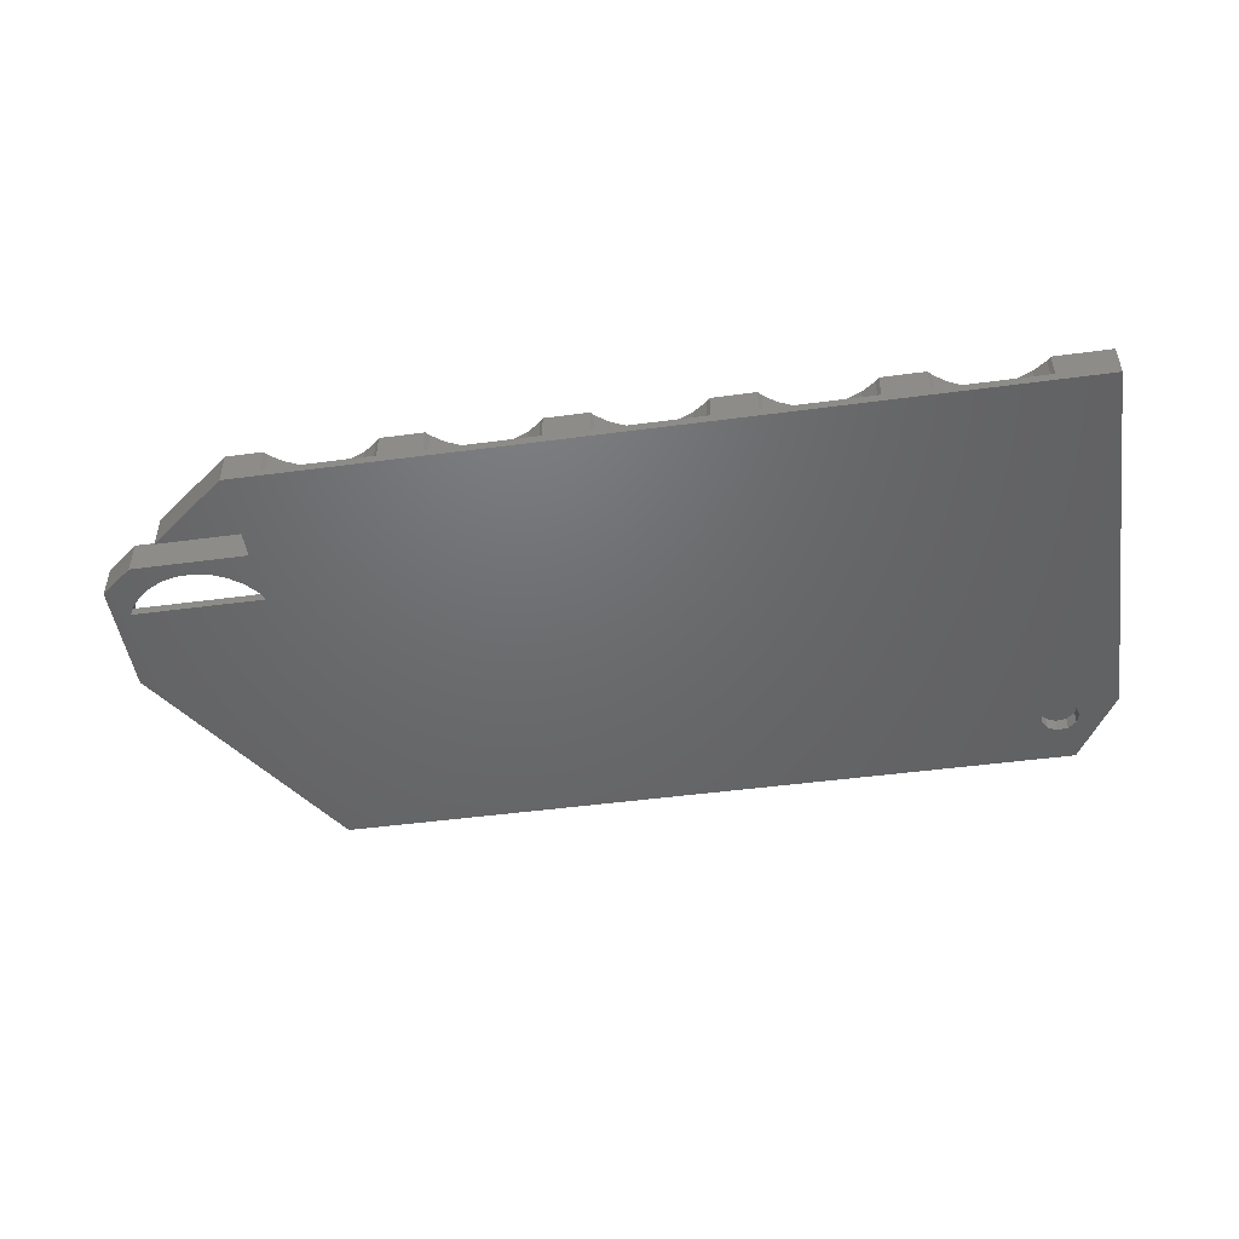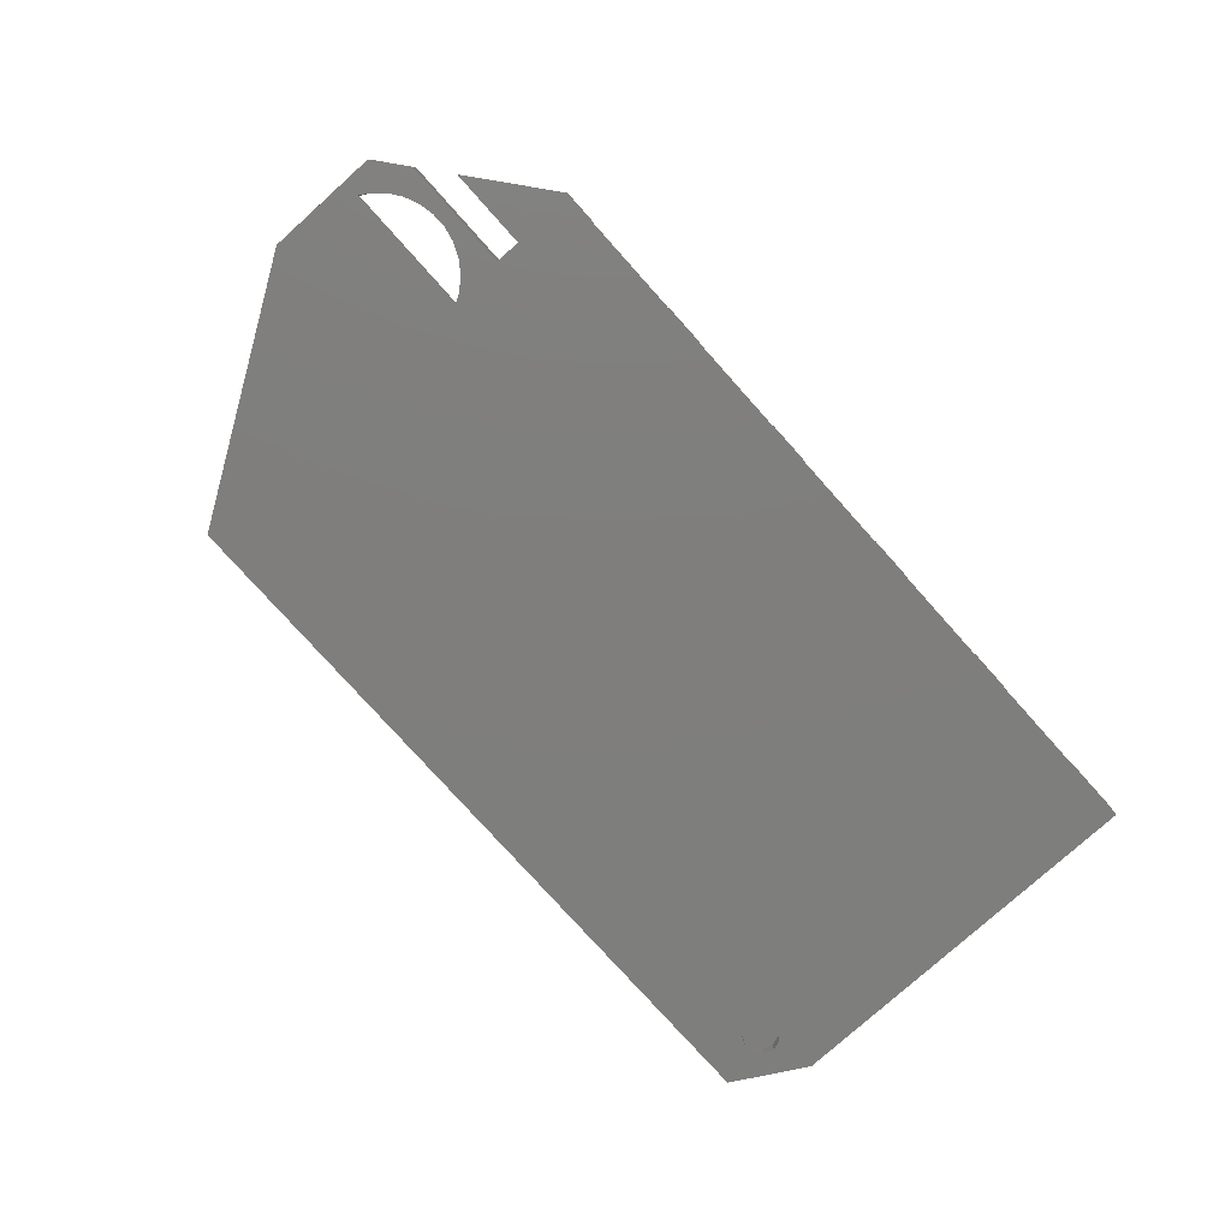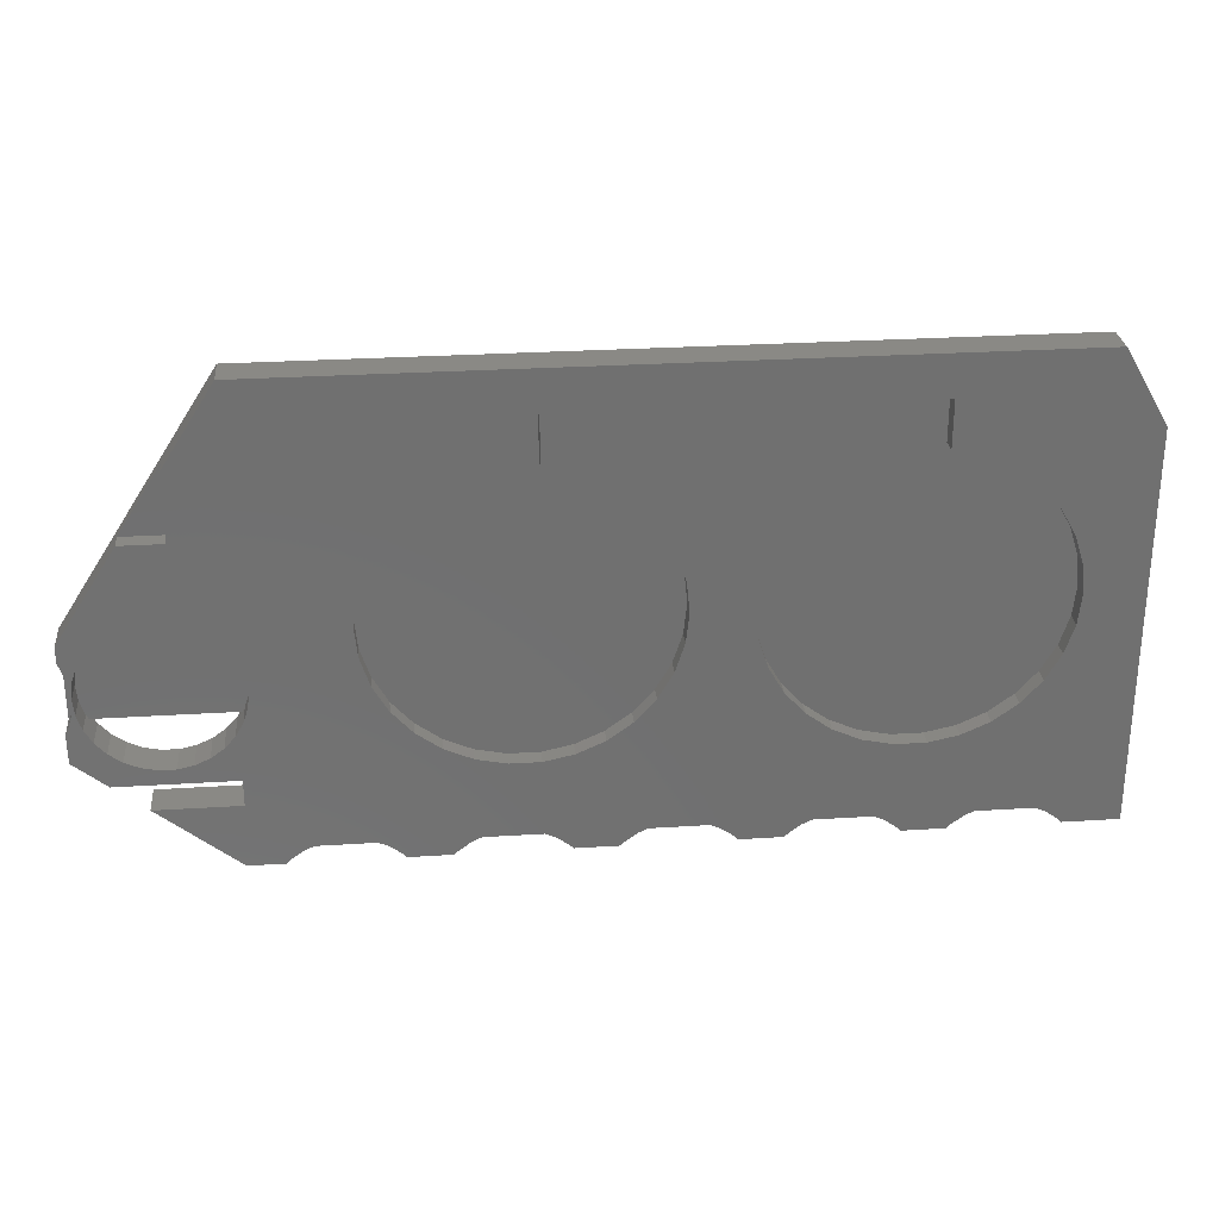
<metadata>
{"format":"stl","ext":"stl","renderer":"f3d","projection":"perspective","resolution":1024,"background":"white","views":[{"elev":-48.2,"azim":8.5,"up":"+Z"},{"elev":-78.2,"azim":-48.1,"up":"+Z"},{"elev":28.0,"azim":-5.5,"up":"+Y"}]}
</metadata>
<code>
# stl→obj: 358 verts, 718 faces
v 161.3 79 1.5
v 160.7 79.66 6
v 160.7 79.66 1.5
v 161.3 79 6
v 158.5 81.26 1.5
v 158.5 81.26 6
v 156 82.36 1.5
v 153.4 82.93 1.5
v 150.6 82.93 1.5
v 148 82.36 1.5
v 142.7 79 1.5
v 145.5 81.26 1.5
v 143.3 79.66 1.5
v 150.6 82.93 6
v 148 82.36 6
v 156 82.36 6
v 153.4 82.93 6
v 145.5 81.26 6
v 142.7 79 6
v 143.3 79.66 6
v 184.5 81.26 1.5
v 187.3 79 1.5
v 186.7 79.66 1.5
v 182 82.36 1.5
v 179.4 82.93 1.5
v 176.6 82.93 1.5
v 174 82.36 1.5
v 168.7 79 1.5
v 171.5 81.26 1.5
v 169.3 79.66 1.5
v 168.7 79 6
v 169.3 79.66 6
v 179.4 82.93 6
v 176.6 82.93 6
v 174 82.36 6
v 171.5 81.26 6
v 184.5 81.26 6
v 182 82.36 6
v 186.7 79.66 6
v 187.3 79 6
v 194.7 79 6
v 195.3 79.66 1.5
v 195.3 79.66 6
v 194.7 79 1.5
v 202.6 82.93 1.5
v 205.4 82.93 6
v 202.6 82.93 6
v 205.4 82.93 1.5
v 208 82.36 6
v 208 82.36 1.5
v 213.3 79 1.5
v 212.7 79.66 6
v 212.7 79.66 1.5
v 213.3 79 6
v 197.5 81.26 1.5
v 200 82.36 6
v 197.5 81.26 6
v 200 82.36 1.5
v 210.5 81.26 1.5
v 210.5 81.26 6
v 236.5 81.26 1.5
v 239.3 79 1.5
v 238.7 79.66 1.5
v 234 82.36 1.5
v 231.4 82.93 1.5
v 228.6 82.93 1.5
v 226 82.36 1.5
v 220.7 79 1.5
v 223.5 81.26 1.5
v 221.3 79.66 1.5
v 220.7 79 6
v 221.3 79.66 6
v 231.4 82.93 6
v 228.6 82.93 6
v 223.5 81.26 6
v 226 82.36 6
v 236.5 81.26 6
v 234 82.36 6
v 238.7 79.66 6
v 239.3 79 6
v 262.5 81.26 1.5
v 265.3 79 1.5
v 264.7 79.66 1.5
v 260 82.36 1.5
v 257.4 82.93 1.5
v 254.6 82.93 1.5
v 252 82.36 1.5
v 246.7 79 1.5
v 249.5 81.26 1.5
v 247.3 79.66 1.5
v 246.7 79 6
v 247.3 79.66 6
v 257.4 82.93 6
v 254.6 82.93 6
v 252 82.36 6
v 249.5 81.26 6
v 262.5 81.26 6
v 260 82.36 6
v 264.7 79.66 6
v 265.3 79 6
v 137 90 0
v 137 94.5 6
v 137 94.5 0
v 137 90 6
v 117.1 94.5 0
v 117.1 94.5 6
v 122.8 90 6
v 122.8 90 0
v 111.5 115.9 1.5
v 113 110 1.5
v 112.7 112.7 1.5
v 111.9 115.3 1.5
v 112.7 107.3 1.5
v 111.5 104.1 1.5
v 111.9 104.7 1.5
v 111.9 115.3 6
v 112.7 112.7 6
v 113 110 6
v 111.5 115.9 6
v 112.7 107.3 6
v 111.9 104.7 6
v 111.5 104.1 6
v 134.7 100.3 0
v 132.5 98.74 6
v 134.7 100.3 6
v 132.5 98.74 0
v 138.7 112.7 1.5
v 137.9 115.3 6
v 137.9 115.3 1.5
v 138.7 112.7 6
v 130 97.64 6
v 130 97.64 0
v 132.5 121.3 1.5
v 134.7 119.7 6
v 132.5 121.3 6
v 134.7 119.7 1.5
v 138.7 107.3 1.5
v 139 110 6
v 139 110 1.5
v 138.7 107.3 6
v 137.5 104 0
v 136.5 102.4 0
v 137.5 104 1.5
v 137.9 104.7 6
v 137.9 104.7 1.5
v 136.5 102.4 6
v 127.4 97.07 6
v 127.4 97.07 0
v 122 122.4 1.5
v 124.6 122.9 6
v 122 122.4 6
v 124.6 122.9 1.5
v 114.1 115.3 6
v 115.5 117.6 1.5
v 115.5 117.6 6
v 114.1 115.3 1.5
v 114.1 104.7 6
v 114.5 104 1.5
v 114.1 104.7 1.5
v 115.5 102.4 6
v 115.5 102.4 0
v 114.5 104 0
v 136.5 117.6 6
v 136.5 117.6 1.5
v 127.4 122.9 1.5
v 130 122.4 6
v 127.4 122.9 6
v 130 122.4 1.5
v 119.5 121.3 1.5
v 119.5 121.3 6
v 122 97.64 0
v 119.5 98.74 6
v 122 97.64 6
v 119.5 98.74 0
v 124.6 97.07 0
v 124.6 97.07 6
v 117.3 100.3 6
v 117.3 100.3 0
v 113.3 107.3 6
v 113.3 107.3 1.5
v 113.3 112.7 1.5
v 113.3 112.7 6
v 117.3 119.7 1.5
v 117.3 119.7 6
v 275 79 6
v 275 147.2 0
v 275 147.2 6
v 275 79 0
v 111.5 99 6
v 256.7 138.6 6
v 267.6 160 6
v 265 120 6
v 264.5 114.8 6
v 264.5 125.2 6
v 262.8 130.2 6
v 260.2 134.7 6
v 252.5 141.7 6
v 243 153 6
v 247.7 143.8 6
v 240 153 6
v 237.4 144.9 6
v 240 144.9 6
v 232.3 143.8 6
v 227.5 141.7 6
v 183 153 6
v 215.5 114.8 6
v 205 120 6
v 215 120 6
v 215.5 125.2 6
v 200.2 105.3 6
v 202.8 109.8 6
v 204.5 114.8 6
v 204.5 125.2 6
v 217.2 130.2 6
v 202.8 130.2 6
v 219.8 134.7 6
v 200.2 134.7 6
v 223.3 138.6 6
v 192.5 141.7 6
v 196.7 138.6 6
v 187.7 143.8 6
v 137.9 160 6
v 180 153 6
v 177.4 144.9 6
v 180 144.9 6
v 172.3 143.8 6
v 167.5 141.7 6
v 159.8 105.3 6
v 155 120 6
v 155.5 125.2 6
v 155.5 114.8 6
v 129 135 6
v 157.2 130.2 6
v 159.8 134.7 6
v 163.3 138.6 6
v 129 146.2 6
v 121.8 135 6
v 111.5 119 6
v 262.8 109.8 6
v 260.2 105.3 6
v 256.7 101.4 6
v 252.5 98.35 6
v 247.7 96.22 6
v 242.6 95.14 6
v 237.4 95.14 6
v 232.3 96.22 6
v 227.5 98.35 6
v 223.3 101.4 6
v 219.8 105.3 6
v 217.2 109.8 6
v 243 144.8 6
v 196.7 101.4 6
v 192.5 98.35 6
v 187.7 96.22 6
v 182.6 95.14 6
v 177.4 95.14 6
v 172.3 96.22 6
v 167.5 98.35 6
v 163.3 101.4 6
v 157.2 109.8 6
v 183 144.8 6
v 136.5 79 6
v 266.4 147 0
v 267.8 148.2 0
v 268.3 150 0
v 264.5 146.7 0
v 262.8 147.5 0
v 261.8 149.1 0
v 137.9 160 0
v 261.8 150.9 0
v 136.5 79 0
v 267.8 151.8 0
v 267.6 160 0
v 266.4 153 0
v 264.5 153.3 0
v 262.8 152.5 0
v 111.5 119 0
v 111.5 99 0
v 262.8 147.5 2.2
v 261.8 149.1 2.2
v 267.8 151.8 2.2
v 266.4 153 2.2
v 268.3 150 2.2
v 264.5 153.3 2.2
v 266.4 147 2.2
v 267.8 148.2 2.2
v 262.8 152.5 2.2
v 261.8 150.9 2.2
v 264.5 146.7 2.2
v 129 135 3
v 129 146.2 3
v 121.8 135 3
v 264.5 125.2 3
v 262.8 130.2 3
v 265 120 3
v 260.2 134.7 3
v 264.5 114.8 3
v 237.4 95.14 3
v 232.3 96.22 3
v 215.5 114.8 3
v 217.2 109.8 3
v 223.3 138.6 3
v 219.8 134.7 3
v 242.6 95.14 3
v 256.7 138.6 3
v 227.5 98.35 3
v 247.7 143.8 3
v 252.5 141.7 3
v 262.8 109.8 3
v 256.7 101.4 3
v 260.2 105.3 3
v 227.5 141.7 3
v 232.3 143.8 3
v 219.8 105.3 3
v 223.3 101.4 3
v 243 144.8 3
v 247.7 96.22 3
v 252.5 98.35 3
v 237.4 144.9 3
v 217.2 130.2 3
v 215.5 125.2 3
v 240 144.9 3
v 215 120 3
v 243 153 3
v 240 153 3
v 157.2 130.2 3
v 155.5 125.2 3
v 205 120 3
v 204.5 125.2 3
v 183 144.8 3
v 187.7 143.8 3
v 202.8 130.2 3
v 196.7 101.4 3
v 192.5 98.35 3
v 200.2 134.7 3
v 196.7 138.6 3
v 172.3 143.8 3
v 177.4 144.9 3
v 155 120 3
v 155.5 114.8 3
v 157.2 109.8 3
v 180 144.9 3
v 167.5 141.7 3
v 159.8 105.3 3
v 187.7 96.22 3
v 182.6 95.14 3
v 192.5 141.7 3
v 163.3 138.6 3
v 202.8 109.8 3
v 204.5 114.8 3
v 159.8 134.7 3
v 167.5 98.35 3
v 163.3 101.4 3
v 200.2 105.3 3
v 177.4 95.14 3
v 172.3 96.22 3
v 183 153 3
v 180 153 3
f 1 2 3
f 2 1 4
f 5 2 6
f 2 5 3
f 5 1 3
f 7 1 5
f 8 1 7
f 9 1 8
f 10 1 9
f 11 10 12
f 11 12 13
f 10 11 1
f 10 14 15
f 14 10 9
f 8 16 17
f 16 8 7
f 9 17 14
f 17 9 8
f 12 15 18
f 15 12 10
f 7 6 16
f 6 7 5
f 19 13 20
f 13 19 11
f 13 18 20
f 18 13 12
f 21 22 23
f 24 22 21
f 25 22 24
f 26 22 25
f 27 22 26
f 28 27 29
f 28 29 30
f 27 28 22
f 31 30 32
f 30 31 28
f 26 33 34
f 33 26 25
f 29 35 36
f 35 29 27
f 24 37 38
f 37 24 21
f 22 39 23
f 39 22 40
f 25 38 33
f 38 25 24
f 21 39 37
f 39 21 23
f 30 36 32
f 36 30 29
f 27 34 35
f 34 27 26
f 41 42 43
f 42 41 44
f 45 46 47
f 46 45 48
f 48 49 46
f 49 48 50
f 51 52 53
f 52 51 54
f 55 56 57
f 56 55 58
f 42 57 43
f 57 42 55
f 58 47 56
f 47 58 45
f 59 52 60
f 52 59 53
f 50 60 49
f 60 50 59
f 59 51 53
f 50 51 59
f 48 51 50
f 45 51 48
f 58 51 45
f 44 58 55
f 44 55 42
f 58 44 51
f 61 62 63
f 64 62 61
f 65 62 64
f 66 62 65
f 67 62 66
f 68 67 69
f 68 69 70
f 67 68 62
f 71 70 72
f 70 71 68
f 66 73 74
f 73 66 65
f 70 75 72
f 75 70 69
f 69 76 75
f 76 69 67
f 64 77 78
f 77 64 61
f 62 79 63
f 79 62 80
f 65 78 73
f 78 65 64
f 61 79 77
f 79 61 63
f 67 74 76
f 74 67 66
f 81 82 83
f 84 82 81
f 85 82 84
f 86 82 85
f 87 82 86
f 88 87 89
f 88 89 90
f 87 88 82
f 91 90 92
f 90 91 88
f 86 93 94
f 93 86 85
f 89 95 96
f 95 89 87
f 84 97 98
f 97 84 81
f 82 99 83
f 99 82 100
f 85 98 93
f 98 85 84
f 81 99 97
f 99 81 83
f 90 96 92
f 96 90 89
f 87 94 95
f 94 87 86
f 101 102 103
f 102 101 104
f 105 102 106
f 102 105 103
f 101 107 104
f 107 101 108
f 109 110 111
f 109 111 112
f 110 109 113
f 114 113 109
f 113 114 115
f 111 116 112
f 116 111 117
f 110 117 111
f 117 110 118
f 112 119 109
f 119 112 116
f 113 118 110
f 118 113 120
f 114 121 115
f 121 114 122
f 115 120 113
f 120 115 121
f 123 124 125
f 124 123 126
f 127 128 129
f 128 127 130
f 126 131 124
f 131 126 132
f 133 134 135
f 134 133 136
f 137 138 139
f 138 137 140
f 141 142 143
f 143 144 145
f 146 143 142
f 143 146 144
f 132 147 131
f 147 132 148
f 149 150 151
f 150 149 152
f 153 154 155
f 154 153 156
f 157 158 159
f 160 158 157
f 161 158 160
f 158 161 162
f 139 130 127
f 130 139 138
f 129 163 164
f 163 129 128
f 165 166 167
f 166 165 168
f 152 167 150
f 167 152 165
f 169 151 170
f 151 169 149
f 168 135 166
f 135 168 133
f 171 172 173
f 172 171 174
f 175 173 176
f 173 175 171
f 177 161 160
f 161 177 178
f 164 134 136
f 134 164 163
f 123 146 142
f 146 123 125
f 145 140 137
f 140 145 144
f 179 110 118
f 110 179 180
f 118 181 182
f 181 118 110
f 155 183 184
f 183 155 154
f 182 156 153
f 156 182 181
f 183 170 184
f 170 183 169
f 143 139 127
f 143 127 129
f 139 143 137
f 137 143 145
f 164 143 129
f 136 143 164
f 133 143 136
f 168 143 133
f 165 143 168
f 152 143 165
f 149 143 152
f 169 143 149
f 183 143 169
f 154 143 183
f 154 158 143
f 156 158 154
f 181 158 156
f 110 158 181
f 158 180 159
f 158 110 180
f 157 180 179
f 180 157 159
f 174 177 172
f 177 174 178
f 148 176 147
f 176 148 175
f 162 143 158
f 143 162 141
f 185 186 187
f 186 185 188
f 146 102 144
f 125 102 146
f 124 102 125
f 131 102 124
f 147 102 131
f 106 147 176
f 147 106 102
f 173 106 176
f 172 106 173
f 177 106 172
f 189 177 160
f 122 160 157
f 121 157 179
f 120 179 118
f 121 179 120
f 122 157 121
f 160 122 189
f 177 189 106
f 190 187 191
f 187 192 185
f 193 185 192
f 187 194 192
f 187 195 194
f 187 196 195
f 187 190 196
f 191 197 190
f 198 197 191
f 197 198 199
f 191 200 198
f 200 201 202
f 200 203 201
f 200 204 203
f 205 204 200
f 72 52 54
f 206 60 52
f 207 208 209
f 210 206 211
f 49 206 210
f 208 207 212
f 213 209 214
f 215 214 216
f 217 216 218
f 209 213 207
f 219 204 205
f 214 215 213
f 216 217 215
f 218 220 217
f 218 219 220
f 205 200 191
f 204 219 218
f 219 205 221
f 222 205 191
f 223 224 225
f 223 226 224
f 223 227 226
f 222 227 223
f 228 14 17
f 163 229 230
f 144 231 140
f 231 144 14
f 102 14 144
f 14 102 15
f 231 138 140
f 232 230 233
f 232 233 234
f 231 130 138
f 222 234 235
f 229 128 130
f 205 222 223
f 227 222 235
f 234 222 236
f 229 163 128
f 230 232 134
f 230 134 163
f 134 232 135
f 234 236 232
f 135 232 166
f 232 167 166
f 232 150 167
f 237 150 232
f 150 237 151
f 237 170 151
f 238 170 237
f 170 238 184
f 184 238 155
f 182 117 118
f 153 117 182
f 119 155 238
f 155 119 153
f 153 116 117
f 153 119 116
f 239 185 193
f 240 185 239
f 185 99 100
f 97 185 240
f 185 97 99
f 241 97 240
f 97 241 98
f 98 241 93
f 242 93 241
f 93 242 94
f 243 94 242
f 94 243 95
f 95 243 96
f 244 96 243
f 96 244 92
f 79 92 244
f 92 79 91
f 91 79 80
f 77 244 245
f 244 77 79
f 245 78 77
f 73 245 246
f 245 73 78
f 246 74 73
f 247 74 246
f 247 76 74
f 247 75 76
f 248 75 247
f 52 75 248
f 52 72 75
f 52 248 249
f 52 249 250
f 52 250 206
f 72 54 71
f 212 206 208
f 199 198 251
f 206 212 211
f 206 49 60
f 49 210 46
f 252 46 210
f 46 252 47
f 253 47 252
f 47 253 56
f 56 253 57
f 254 57 253
f 57 254 43
f 39 43 254
f 43 39 41
f 41 39 40
f 254 37 39
f 255 37 254
f 255 38 37
f 255 33 38
f 256 33 255
f 256 34 33
f 256 35 34
f 257 35 256
f 257 36 35
f 258 36 257
f 6 36 258
f 36 6 32
f 16 258 259
f 2 32 6
f 31 2 4
f 17 259 228
f 32 2 31
f 14 228 260
f 258 16 6
f 14 260 231
f 130 231 229
f 259 17 16
f 221 205 261
f 15 104 18
f 104 15 102
f 18 104 20
f 262 20 104
f 20 262 19
f 262 104 107
f 263 186 188
f 186 264 265
f 186 263 264
f 188 266 263
f 188 267 266
f 141 267 188
f 268 269 270
f 267 141 268
f 268 141 269
f 103 188 101
f 271 101 188
f 101 271 108
f 272 186 265
f 272 273 186
f 274 273 272
f 275 273 274
f 276 273 275
f 269 276 270
f 276 269 273
f 277 141 162
f 277 162 278
f 141 277 269
f 188 103 141
f 103 142 141
f 103 123 142
f 103 126 123
f 103 132 126
f 103 148 132
f 105 148 103
f 148 105 175
f 105 171 175
f 105 174 171
f 105 178 174
f 278 178 105
f 178 278 161
f 161 278 162
f 273 222 191
f 222 273 269
f 279 268 280
f 268 279 267
f 274 281 282
f 281 274 272
f 265 281 272
f 281 265 283
f 275 282 284
f 282 275 274
f 264 285 286
f 285 264 263
f 264 283 265
f 283 264 286
f 276 284 287
f 284 276 275
f 280 270 288
f 270 280 268
f 286 281 283
f 285 281 286
f 285 282 281
f 289 282 285
f 289 284 282
f 279 284 289
f 279 287 284
f 280 287 279
f 287 280 288
f 266 279 289
f 279 266 267
f 263 289 285
f 289 263 266
f 288 276 287
f 276 288 270
f 290 236 291
f 236 290 232
f 290 291 292
f 290 237 232
f 237 290 292
f 293 195 294
f 195 293 194
f 295 194 293
f 194 295 192
f 294 196 296
f 196 294 195
f 297 192 295
f 192 297 193
f 298 246 245
f 246 298 299
f 250 300 206
f 300 250 301
f 216 302 218
f 302 216 303
f 304 245 244
f 245 304 298
f 296 190 305
f 190 296 196
f 299 247 246
f 247 299 306
f 307 197 199
f 197 307 308
f 309 193 297
f 193 309 239
f 310 240 311
f 240 310 241
f 312 203 204
f 203 312 313
f 248 314 249
f 314 248 315
f 306 248 247
f 248 306 315
f 316 199 251
f 199 316 307
f 317 244 243
f 244 317 304
f 318 243 242
f 243 318 317
f 302 204 218
f 204 302 312
f 310 242 241
f 242 310 318
f 313 201 203
f 201 313 319
f 209 320 214
f 320 209 321
f 308 190 197
f 190 308 305
f 319 202 201
f 202 319 322
f 311 239 309
f 239 311 240
f 214 303 216
f 303 214 320
f 208 321 209
f 321 208 323
f 206 323 208
f 323 206 300
f 322 316 324
f 322 324 325
f 316 322 304
f 313 322 319
f 322 298 304
f 312 322 313
f 322 299 298
f 322 312 299
f 312 306 299
f 302 306 312
f 302 315 306
f 303 315 302
f 303 314 315
f 320 314 303
f 320 301 314
f 321 301 320
f 321 300 301
f 300 321 323
f 293 297 295
f 294 297 293
f 294 309 297
f 296 309 294
f 296 311 309
f 305 311 296
f 305 310 311
f 308 310 305
f 308 318 310
f 307 318 308
f 307 317 318
f 316 317 307
f 317 316 304
f 249 301 250
f 301 249 314
f 316 198 324
f 198 316 251
f 202 325 200
f 325 202 322
f 325 198 200
f 198 325 324
f 230 326 233
f 326 230 327
f 328 213 329
f 213 328 207
f 330 221 261
f 221 330 331
f 329 215 332
f 215 329 213
f 333 253 252
f 253 333 334
f 335 220 336
f 220 335 217
f 337 224 226
f 224 337 338
f 231 339 229
f 339 231 340
f 260 340 231
f 340 260 341
f 338 225 224
f 225 338 342
f 332 217 335
f 217 332 215
f 343 226 227
f 226 343 337
f 228 341 260
f 341 228 344
f 345 255 254
f 255 345 346
f 347 220 219
f 220 347 336
f 348 227 235
f 227 348 343
f 349 212 350
f 212 349 211
f 334 254 253
f 254 334 345
f 331 219 221
f 219 331 347
f 229 327 230
f 327 229 339
f 233 351 234
f 351 233 326
f 350 207 328
f 207 350 212
f 352 259 258
f 259 352 353
f 234 348 235
f 348 234 351
f 354 211 349
f 211 354 210
f 346 256 255
f 256 346 355
f 355 257 256
f 257 355 356
f 356 258 257
f 258 356 352
f 333 210 354
f 210 333 252
f 342 330 357
f 342 357 358
f 330 342 346
f 337 342 338
f 342 355 346
f 343 342 337
f 342 356 355
f 342 343 356
f 343 352 356
f 348 352 343
f 348 353 352
f 351 353 348
f 351 344 353
f 326 344 351
f 326 341 344
f 327 341 326
f 327 340 341
f 340 327 339
f 329 350 328
f 332 350 329
f 332 349 350
f 335 349 332
f 335 354 349
f 336 354 335
f 336 333 354
f 347 333 336
f 347 334 333
f 331 334 347
f 331 345 334
f 330 345 331
f 345 330 346
f 259 344 228
f 344 259 353
f 330 205 357
f 205 330 261
f 225 358 223
f 358 225 342
f 358 205 223
f 205 358 357
f 187 273 191
f 273 187 186
f 278 106 189
f 106 278 105
f 108 262 107
f 262 108 271
f 277 109 238
f 277 114 109
f 278 114 277
f 189 114 278
f 114 189 122
f 238 109 119
f 269 291 222
f 269 292 291
f 277 292 269
f 238 292 277
f 292 238 237
f 222 291 236
f 262 11 19
f 271 1 11
f 1 271 28
f 28 271 22
f 22 271 44
f 44 271 51
f 51 271 68
f 188 68 271
f 68 188 62
f 62 188 88
f 271 11 262
f 1 31 4
f 31 1 28
f 22 41 40
f 41 22 44
f 51 71 54
f 71 51 68
f 62 91 80
f 91 62 88
f 82 185 100
f 82 188 185
f 88 188 82

</code>
